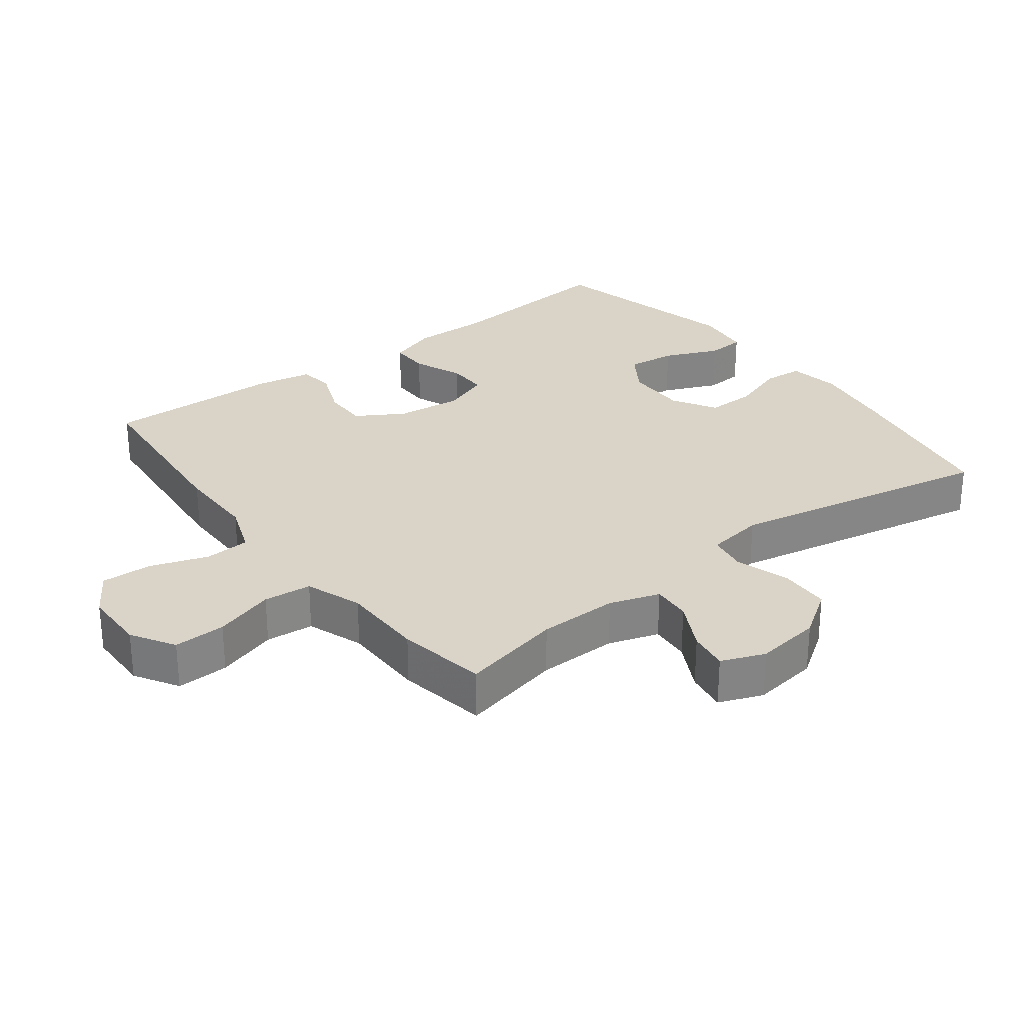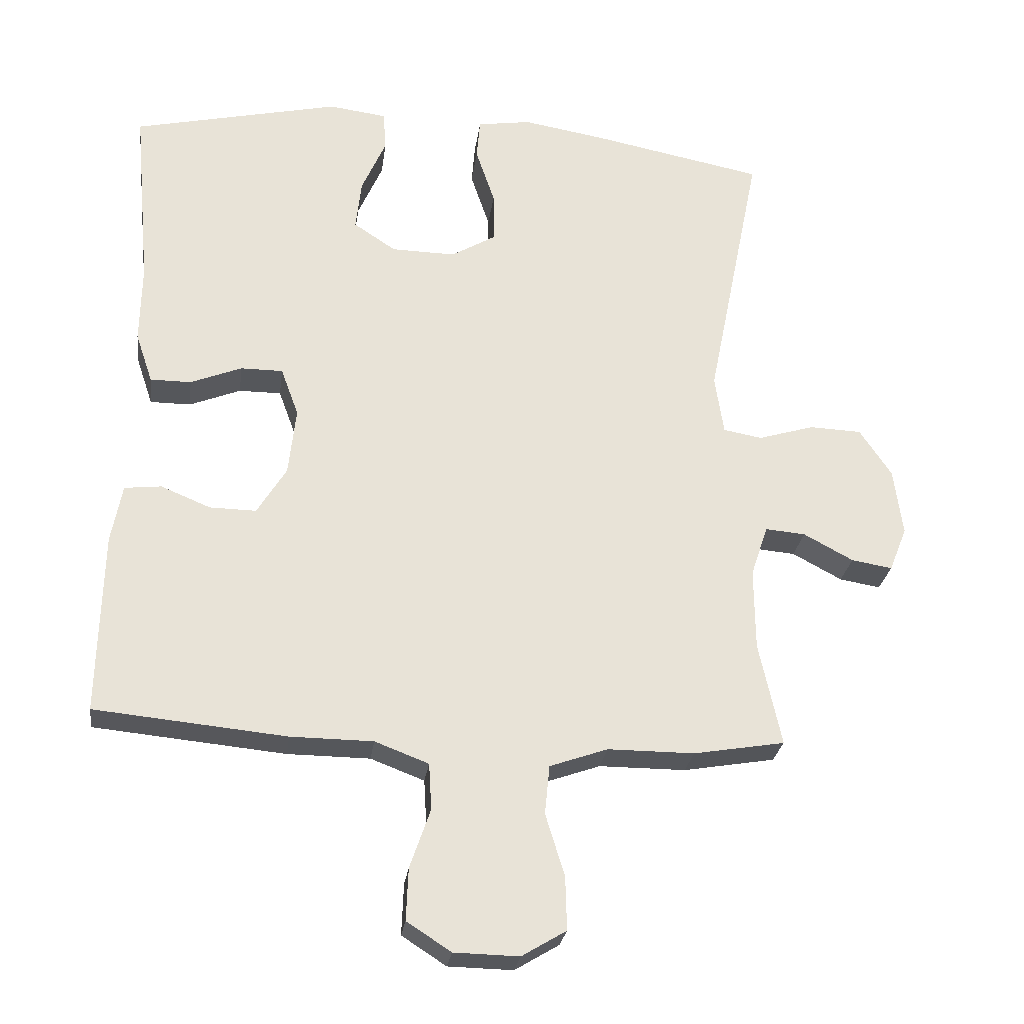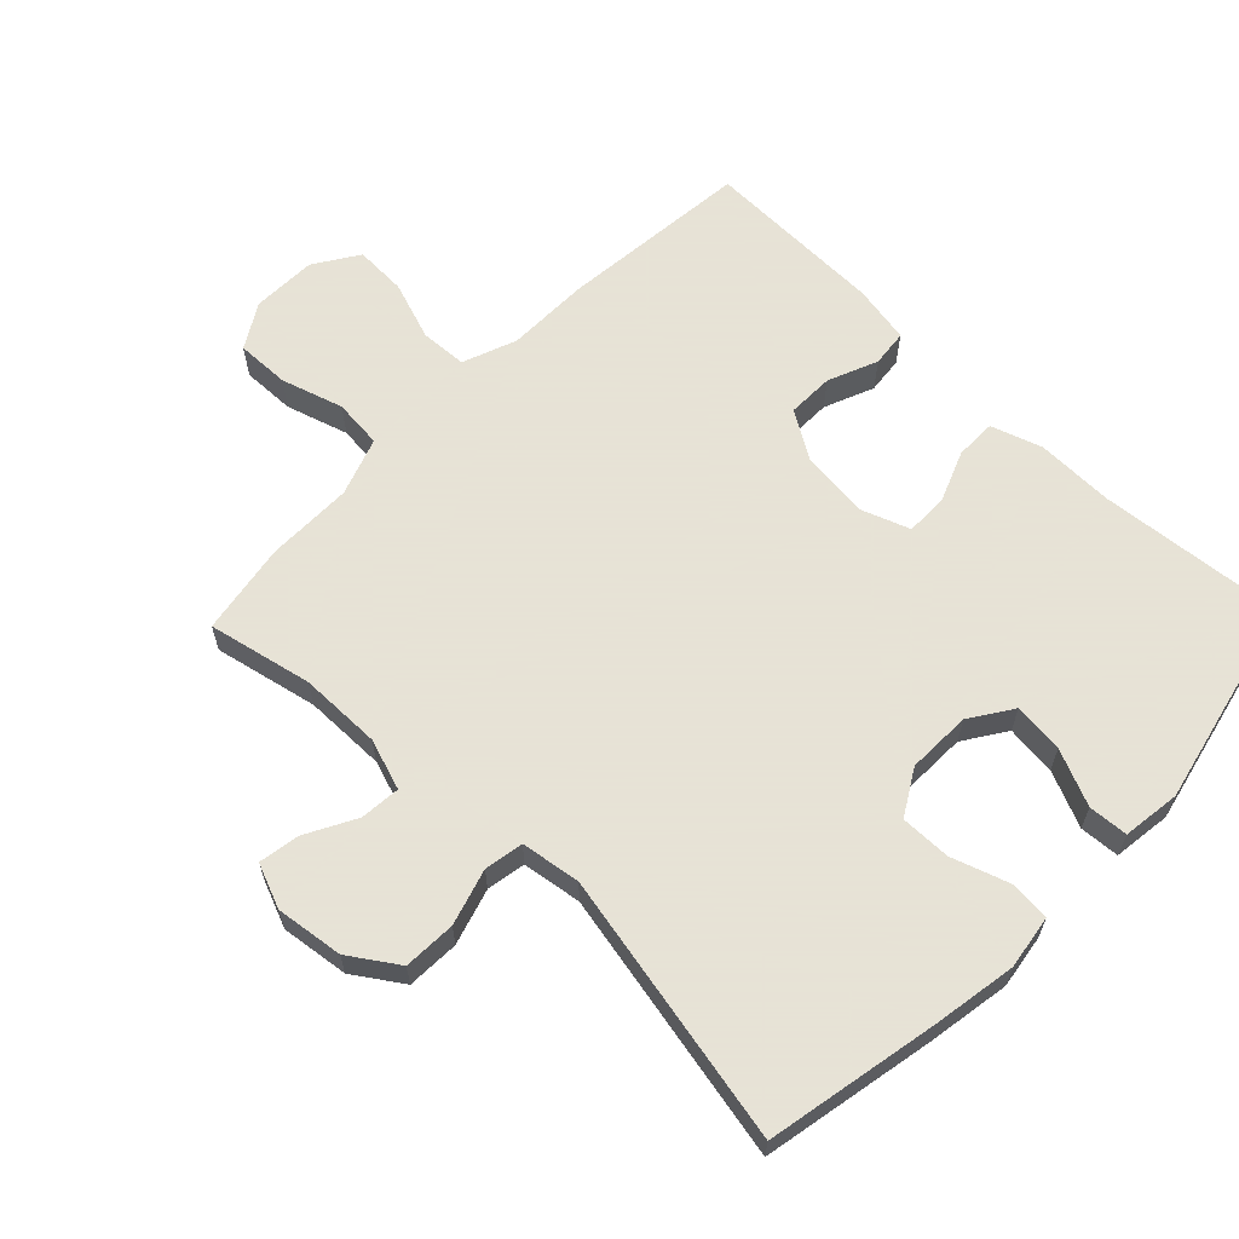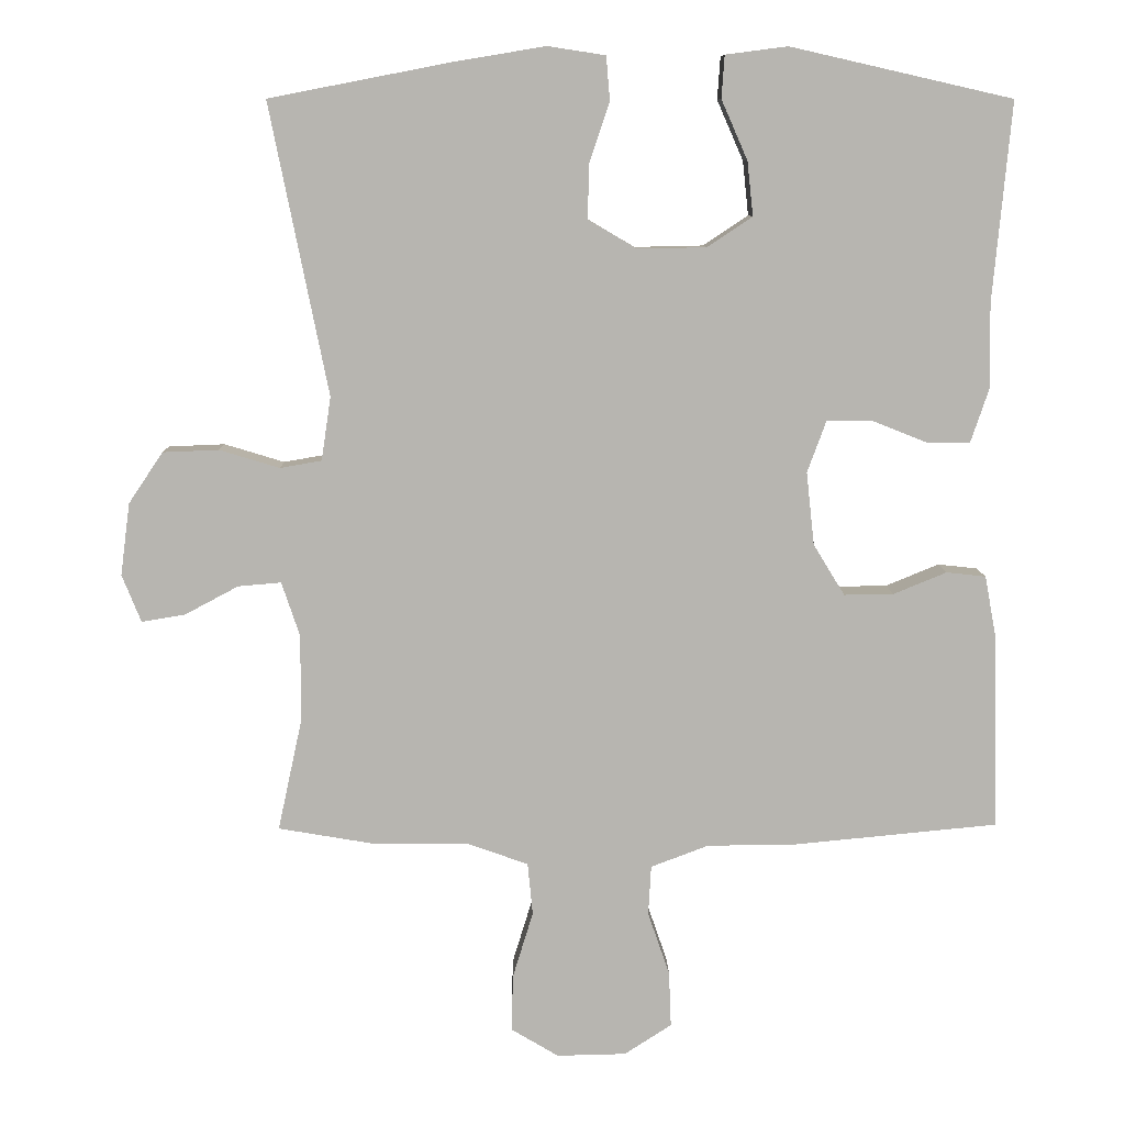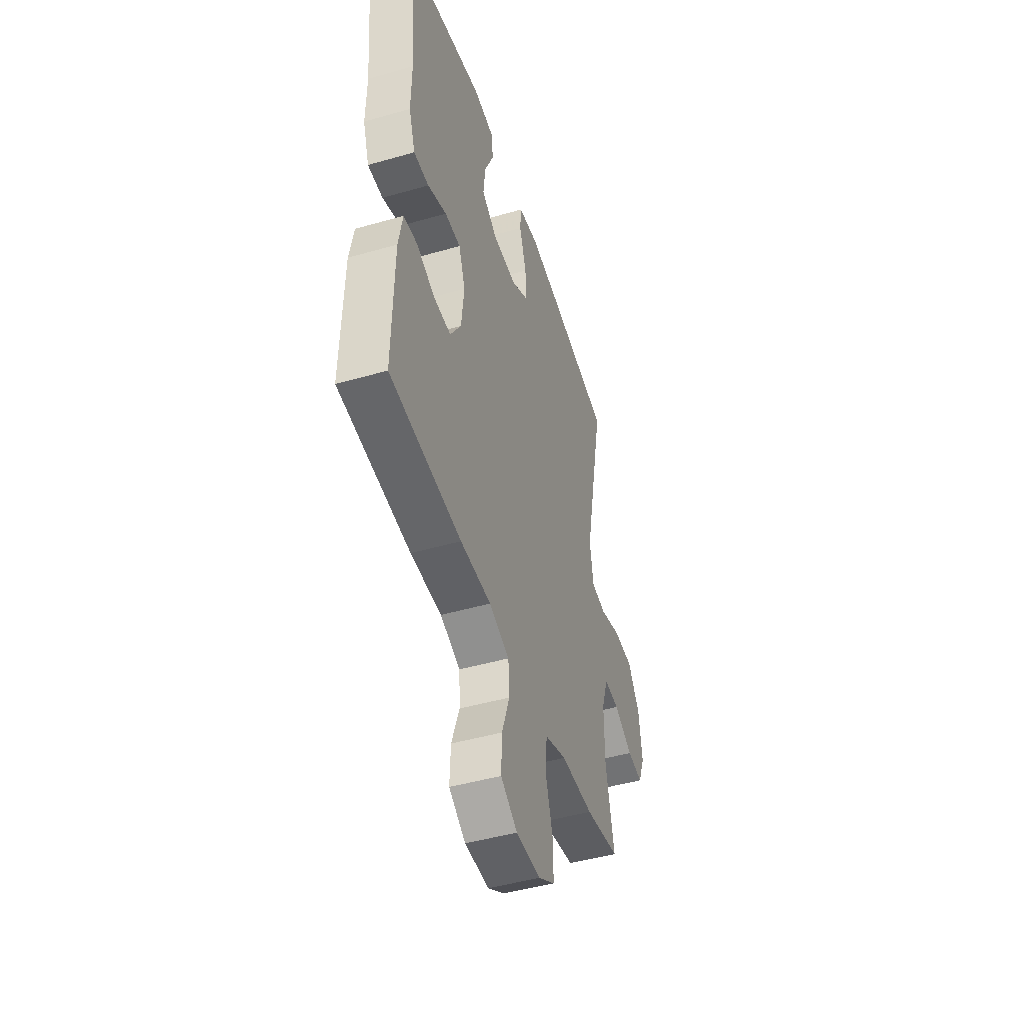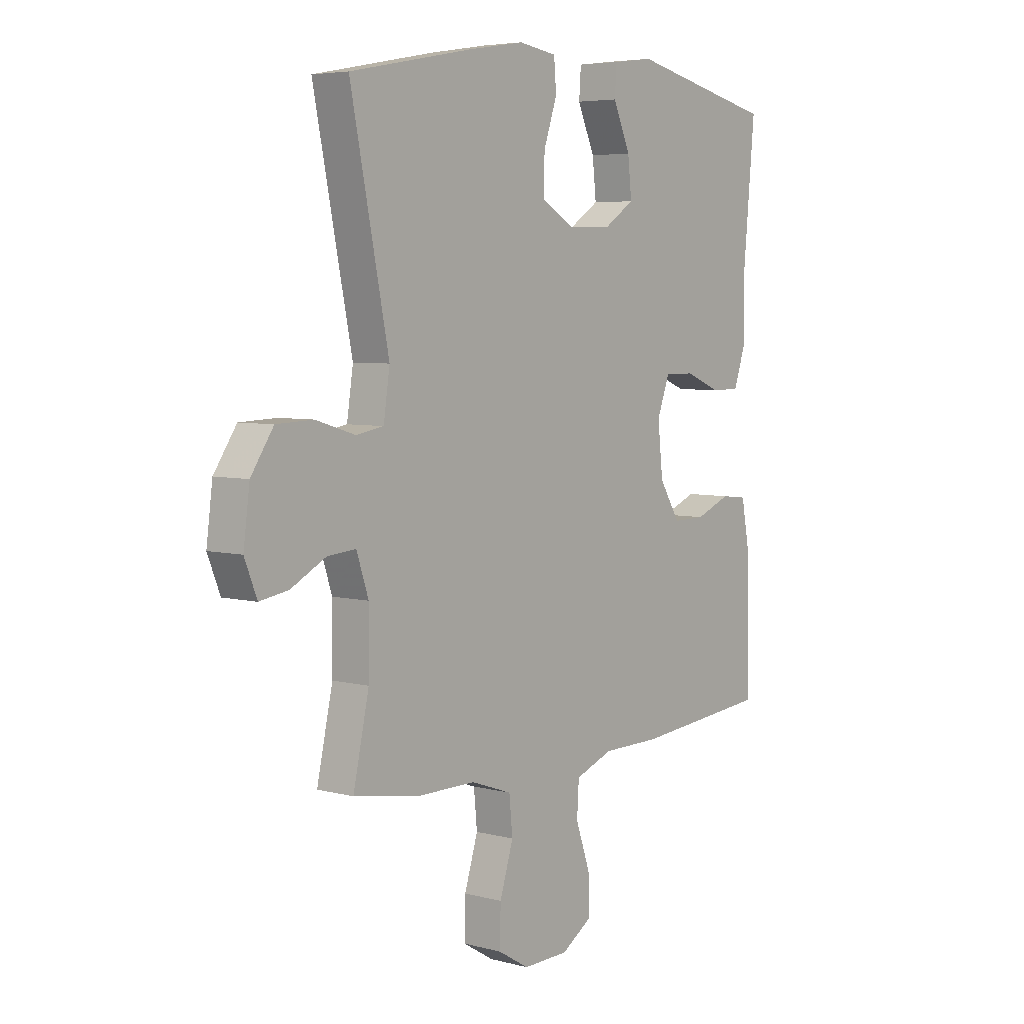
<metadata>
{"format":"obj","ext":"obj","renderer":"f3d","projection":"perspective","resolution":1024,"background":"white","views":[{"elev":28.6,"azim":-127.6,"up":"+Y"},{"elev":-26.6,"azim":172.4,"up":"+Z"},{"elev":62.8,"azim":-45.9,"up":"+Y"},{"elev":9.0,"azim":-1.2,"up":"+Z"},{"elev":-46.8,"azim":108.0,"up":"+Z"},{"elev":5.4,"azim":-51.0,"up":"+Z"}]}
</metadata>
<code>
v 0.5 0.07 0.5
v 0.475 0.07 0.227
v 0.477 0.07 0.112
v 0.452 0.07 0.038
v 0.392 0.07 0.038
v 0.317 0.07 0.068
v 0.255 0.07 0.068
v 0.229 0.07 -0.003
v 0.24 0.07 -0.103
v 0.283 0.07 -0.173
v 0.351 0.07 -0.172
v 0.424 0.07 -0.142
v 0.478 0.07 -0.148
v 0.494 0.07 -0.233
v 0.5 0.07 -0.5
v 0.219 0.07 -0.527
v 0.098 0.07 -0.528
v 0.019 0.07 -0.558
v 0.015 0.07 -0.626
v 0.045 0.07 -0.713
v 0.048 0.07 -0.789
v -0.017 0.07 -0.831
v -0.112 0.07 -0.833
v -0.177 0.07 -0.794
v -0.175 0.07 -0.716
v -0.147 0.07 -0.625
v -0.154 0.07 -0.553
v -0.239 0.07 -0.523
v -0.366 0.07 -0.523
v -0.5 0.07 -0.5
v -0.467 0.07 -0.348
v -0.466 0.07 -0.228
v -0.491 0.07 -0.153
v -0.55 0.07 -0.158
v -0.623 0.07 -0.197
v -0.683 0.07 -0.207
v -0.709 0.07 -0.142
v -0.696 0.07 -0.043
v -0.649 0.07 0.027
v -0.572 0.07 0.03
v -0.49 0.07 0.005
v -0.433 0.07 0.015
v -0.42 0.07 0.102
v -0.5 0.07 0.5
v -0.247 0.07 0.549
v -0.126 0.07 0.569
v -0.047 0.07 0.557
v -0.042 0.07 0.497
v -0.07 0.07 0.414
v -0.071 0.07 0.34
v -0.005 0.07 0.301
v 0.089 0.07 0.303
v 0.151 0.07 0.344
v 0.143 0.07 0.418
v 0.107 0.07 0.5
v 0.111 0.07 0.558
v 0.196 0.07 0.569
v 0.5 0 0.5
v 0.475 0 0.227
v 0.477 0 0.112
v 0.452 0 0.038
v 0.392 0 0.038
v 0.317 0 0.068
v 0.255 0 0.068
v 0.229 0 -0.003
v 0.24 0 -0.103
v 0.283 0 -0.173
v 0.351 0 -0.172
v 0.424 0 -0.142
v 0.478 0 -0.148
v 0.494 0 -0.233
v 0.5 0 -0.5
v 0.219 0 -0.527
v 0.098 0 -0.528
v 0.019 0 -0.558
v 0.015 0 -0.626
v 0.045 0 -0.713
v 0.048 0 -0.789
v -0.017 0 -0.831
v -0.112 0 -0.833
v -0.177 0 -0.794
v -0.175 0 -0.716
v -0.147 0 -0.625
v -0.154 0 -0.553
v -0.239 0 -0.523
v -0.366 0 -0.523
v -0.5 0 -0.5
v -0.467 0 -0.348
v -0.466 0 -0.228
v -0.491 0 -0.153
v -0.55 0 -0.158
v -0.623 0 -0.197
v -0.683 0 -0.207
v -0.709 0 -0.142
v -0.696 0 -0.043
v -0.649 0 0.027
v -0.572 0 0.03
v -0.49 0 0.005
v -0.433 0 0.015
v -0.42 0 0.102
v -0.5 0 0.5
v -0.247 0 0.549
v -0.126 0 0.569
v -0.047 0 0.557
v -0.042 0 0.497
v -0.07 0 0.414
v -0.071 0 0.34
v -0.005 0 0.301
v 0.089 0 0.303
v 0.151 0 0.344
v 0.143 0 0.418
v 0.107 0 0.5
v 0.111 0 0.558
v 0.196 0 0.569
f 54 55 56 57
f 53 54 57 1
f 52 53 1 2
f 51 52 2 3
f 46 47 48 49
f 46 49 50
f 43 44 45 46
f 42 43 46 50
f 38 39 40 41
f 38 41 42
f 37 38 42
f 34 35 36 37
f 33 34 37 42
f 32 33 42 50
f 28 29 30 31
f 27 28 31 32
f 23 24 25 26
f 23 26 27
f 22 23 27
f 19 20 21 22
f 18 19 22 27
f 17 18 27 32
f 11 12 13 14
f 10 11 14 15
f 3 4 5 6
f 51 3 6 7
f 50 51 7 8
f 32 50 8 9
f 17 32 9 10
f 10 15 16 17
f 114 113 112 111
f 58 114 111 110
f 59 58 110 109
f 60 59 109 108
f 106 105 104 103
f 107 106 103
f 103 102 101 100
f 107 103 100 99
f 98 97 96 95
f 99 98 95
f 99 95 94
f 94 93 92 91
f 99 94 91 90
f 107 99 90 89
f 88 87 86 85
f 89 88 85 84
f 83 82 81 80
f 84 83 80
f 84 80 79
f 79 78 77 76
f 84 79 76 75
f 89 84 75 74
f 71 70 69 68
f 72 71 68 67
f 63 62 61 60
f 64 63 60 108
f 65 64 108 107
f 66 65 107 89
f 67 66 89 74
f 74 73 72 67
f 1 58 59 2
f 2 59 60 3
f 3 60 61 4
f 4 61 62 5
f 5 62 63 6
f 6 63 64 7
f 7 64 65 8
f 8 65 66 9
f 9 66 67 10
f 10 67 68 11
f 11 68 69 12
f 12 69 70 13
f 13 70 71 14
f 14 71 72 15
f 15 72 73 16
f 16 73 74 17
f 17 74 75 18
f 18 75 76 19
f 19 76 77 20
f 20 77 78 21
f 21 78 79 22
f 22 79 80 23
f 23 80 81 24
f 24 81 82 25
f 25 82 83 26
f 26 83 84 27
f 27 84 85 28
f 28 85 86 29
f 29 86 87 30
f 30 87 88 31
f 31 88 89 32
f 32 89 90 33
f 33 90 91 34
f 34 91 92 35
f 35 92 93 36
f 36 93 94 37
f 37 94 95 38
f 38 95 96 39
f 39 96 97 40
f 40 97 98 41
f 41 98 99 42
f 42 99 100 43
f 43 100 101 44
f 44 101 102 45
f 45 102 103 46
f 46 103 104 47
f 47 104 105 48
f 48 105 106 49
f 49 106 107 50
f 50 107 108 51
f 51 108 109 52
f 52 109 110 53
f 53 110 111 54
f 54 111 112 55
f 55 112 113 56
f 56 113 114 57
f 57 114 58 1

</code>
